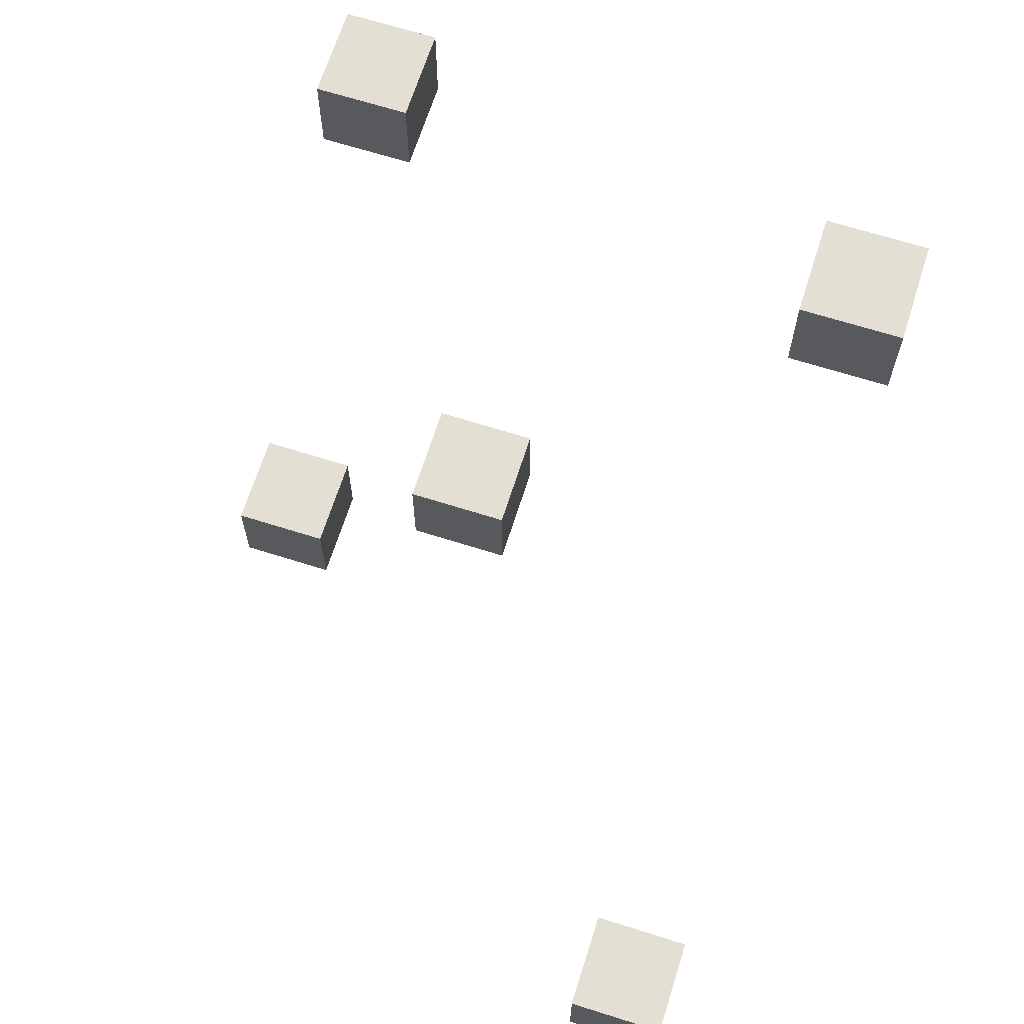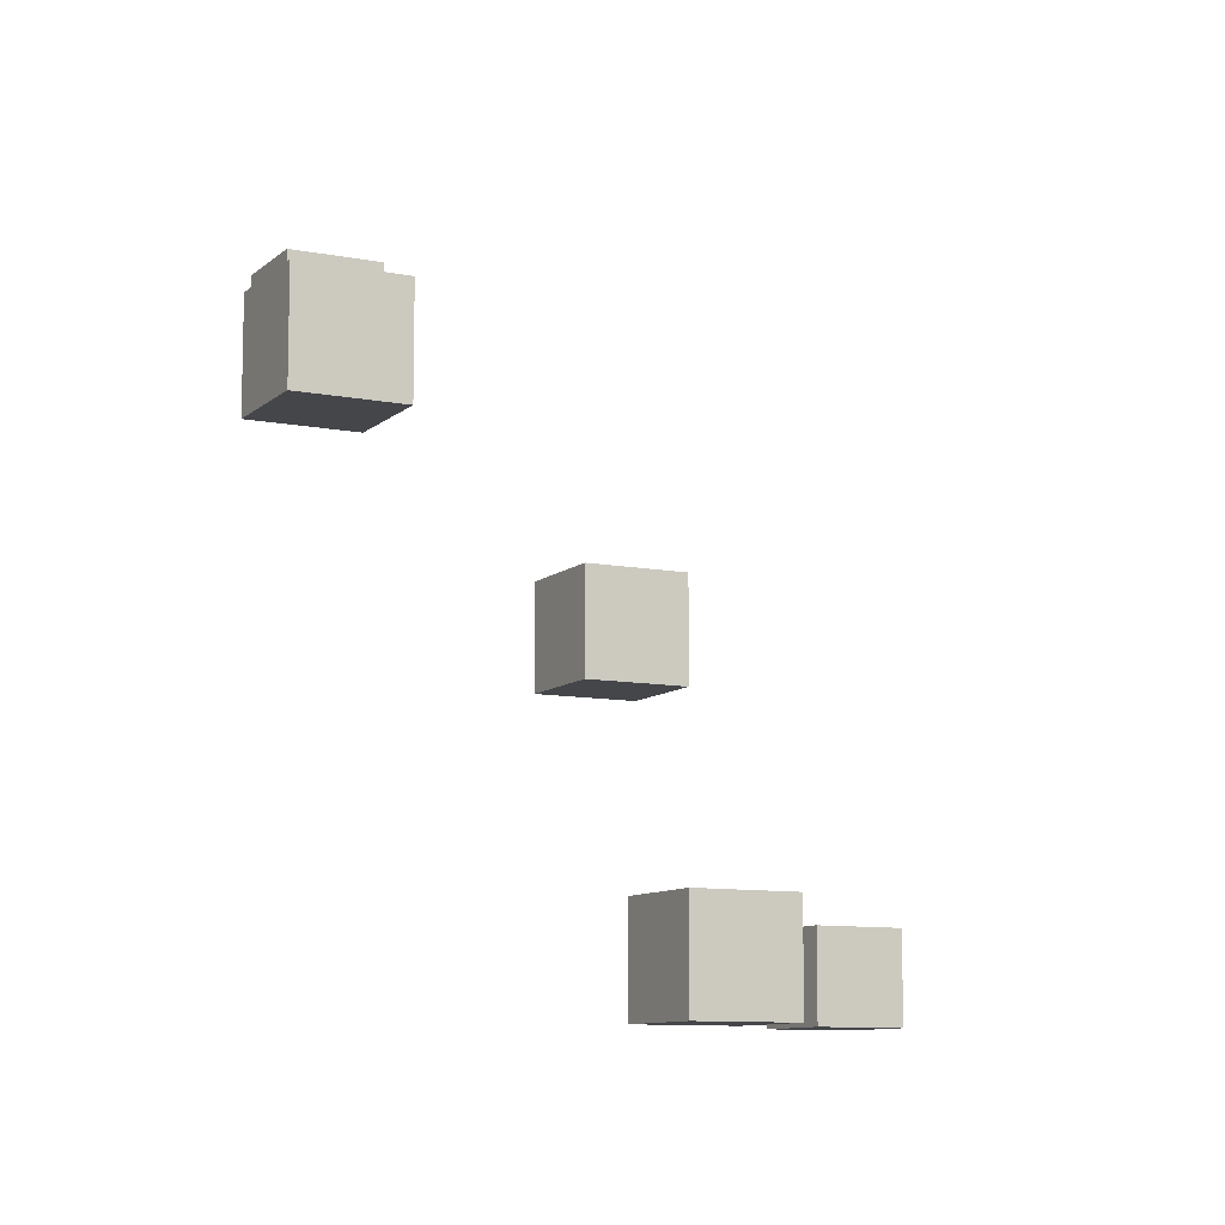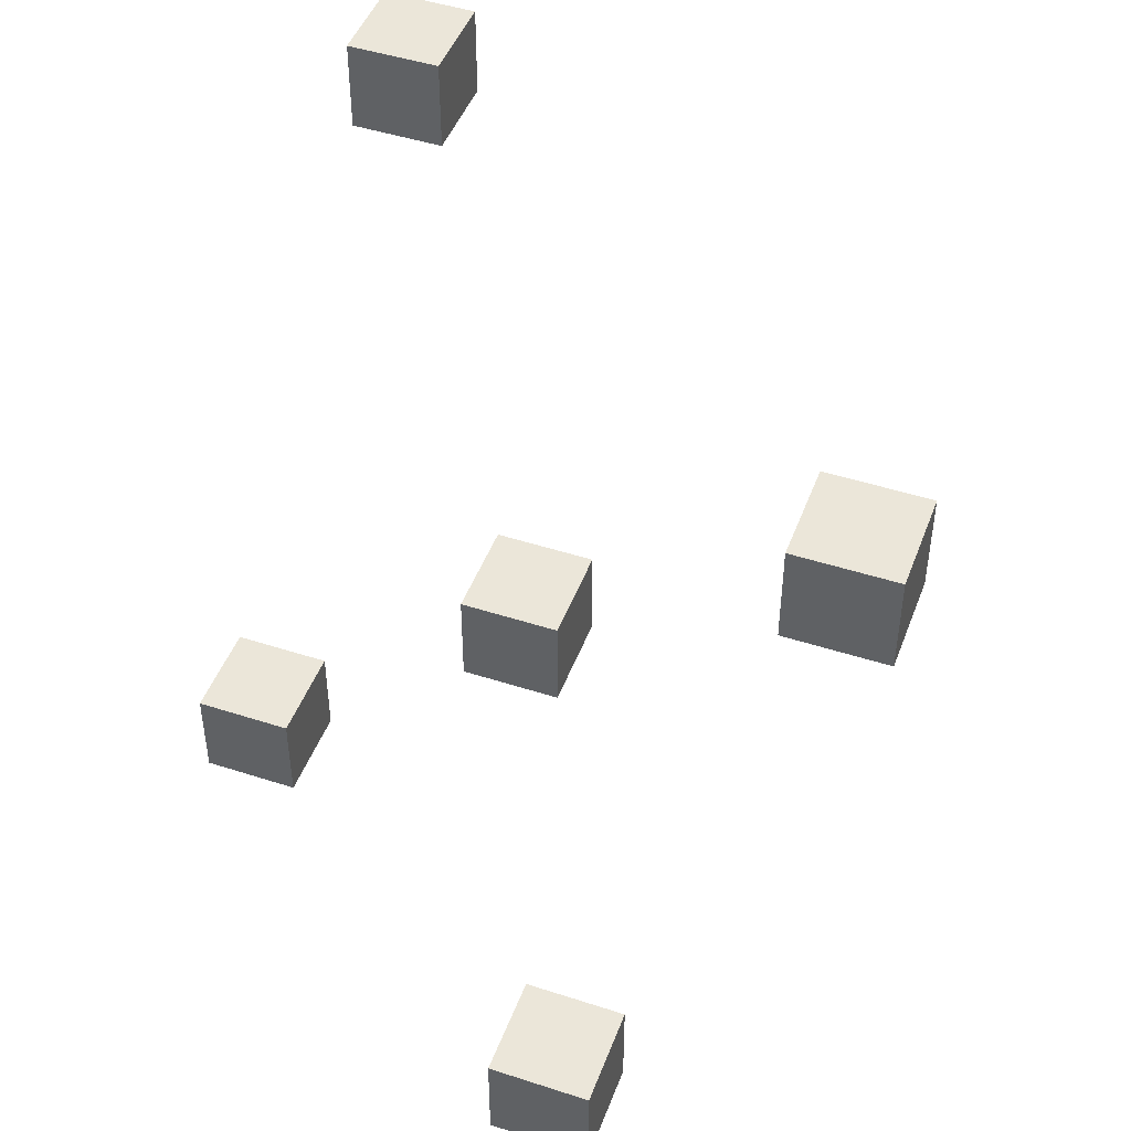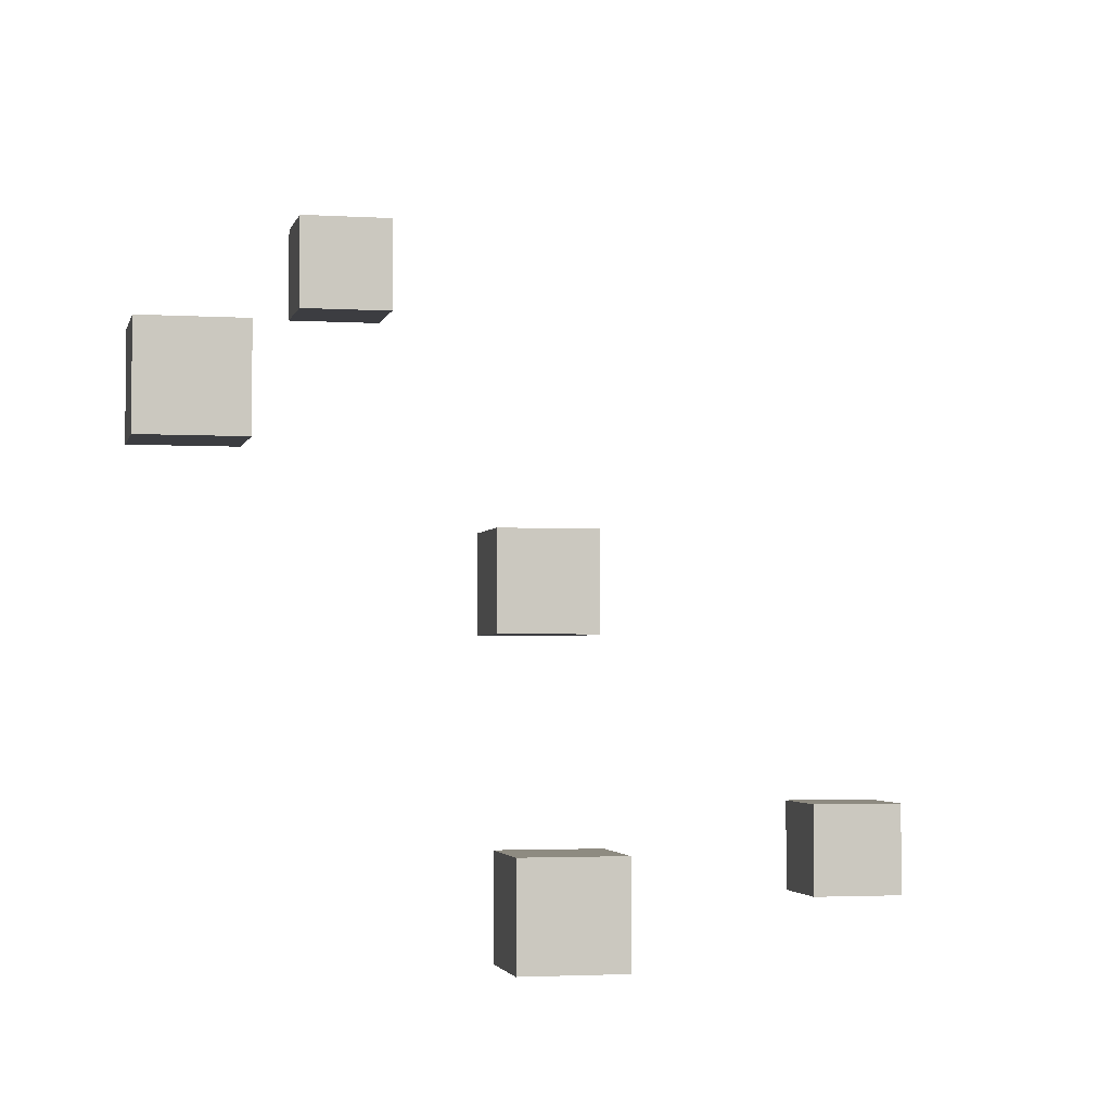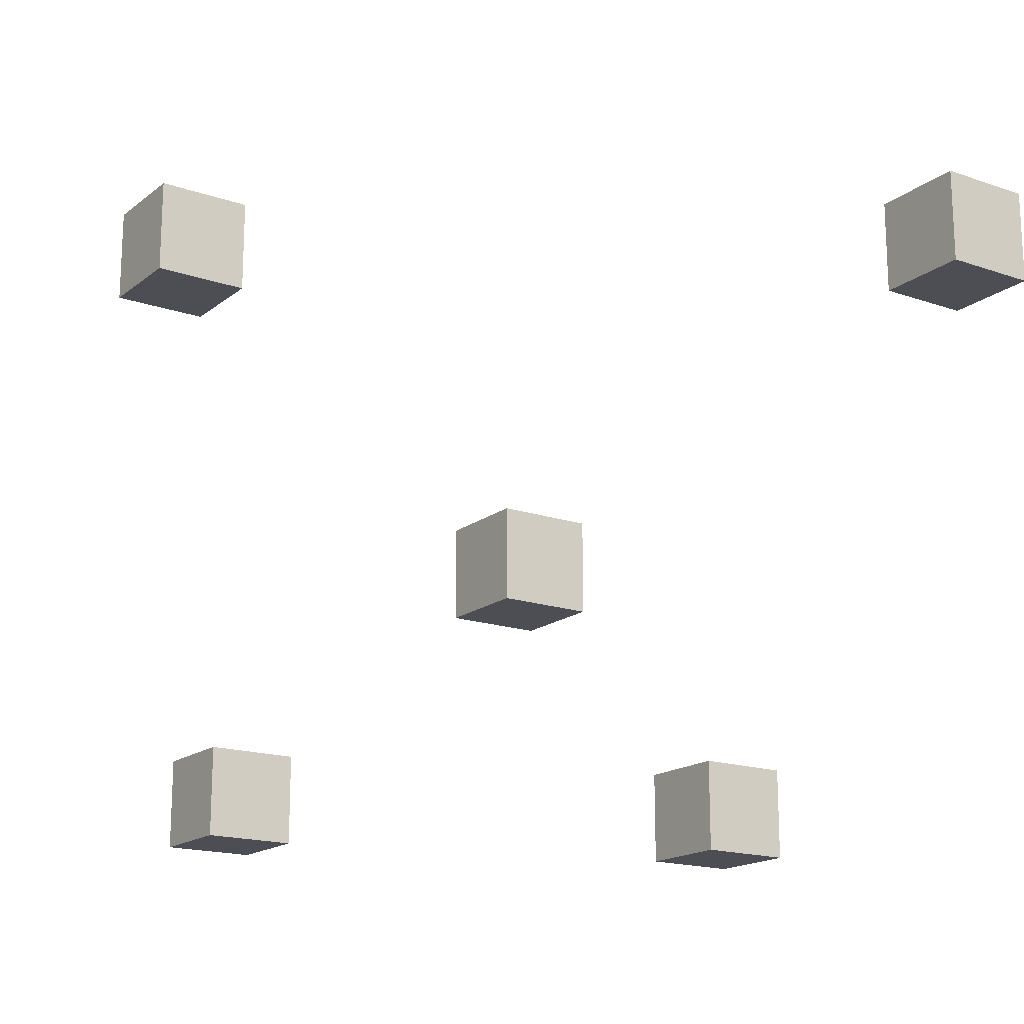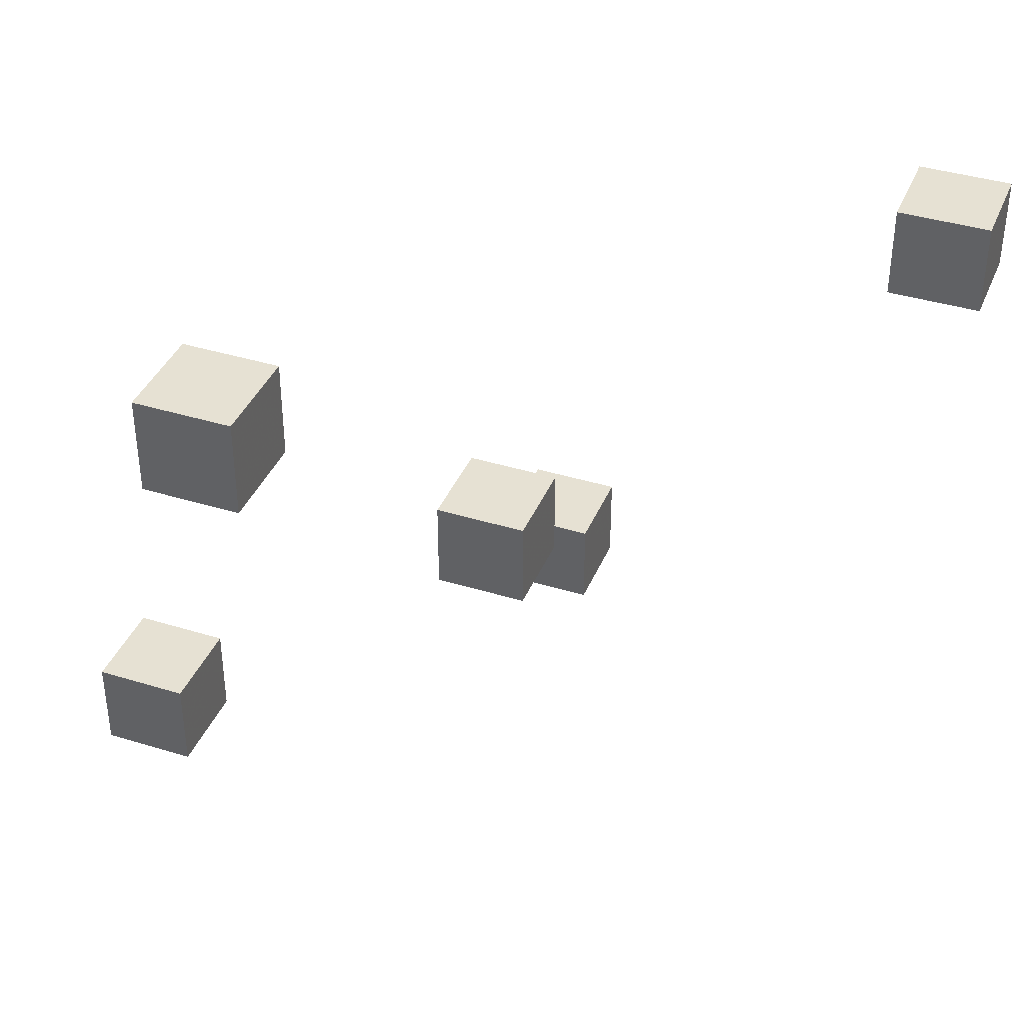
<metadata>
{"format":"obj","ext":"obj","renderer":"f3d","projection":"perspective","resolution":1024,"background":"white","views":[{"elev":66.9,"azim":107.6,"up":"+Z"},{"elev":-9.8,"azim":-26.9,"up":"+Z"},{"elev":46.9,"azim":-69.8,"up":"+Y"},{"elev":-2.7,"azim":-12.3,"up":"+Z"},{"elev":-17.4,"azim":55.8,"up":"+Y"},{"elev":38.9,"azim":21.2,"up":"+Y"}]}
</metadata>
<code>
o data
v 0.08826 -0.6546 -0.6628
v 0.08826 -0.6546 -0.4628
v -0.1117 -0.6546 -0.4628
v -0.1117 -0.6546 -0.6628
v 0.08826 -0.4546 -0.6628
v 0.08826 -0.4546 -0.4628
v -0.1117 -0.4546 -0.4628
v -0.1117 -0.4546 -0.6628
f 1 2 3 4
f 5 8 7 6
f 1 5 6 2
f 2 6 7 3
f 3 7 8 4
f 5 1 4 8
v 0.147 -0.1803 -0.07655
v 0.147 -0.1803 0.1235
v -0.05304 -0.1803 0.1235
v -0.05304 -0.1803 -0.07655
v 0.147 0.01972 -0.07655
v 0.147 0.01972 0.1235
v -0.05304 0.01972 0.1235
v -0.05304 0.01972 -0.07655
f 9 10 11 12
f 13 16 15 14
f 9 13 14 10
f 10 14 15 11
f 11 15 16 12
f 13 9 12 16
v 0.9687 0.44 -0.6335
v 0.9687 0.44 -0.4335
v 0.7687 0.44 -0.4335
v 0.7687 0.44 -0.6335
v 0.9687 0.64 -0.6335
v 0.9687 0.64 -0.4335
v 0.7687 0.64 -0.4335
v 0.7687 0.64 -0.6335
f 17 18 19 20
f 21 24 23 22
f 17 21 22 18
f 18 22 23 19
f 19 23 24 20
f 21 17 20 24
v -0.5574 -0.6182 0.2459
v -0.5574 -0.6182 0.4459
v -0.7574 -0.6182 0.4459
v -0.7574 -0.6182 0.2459
v -0.5574 -0.4182 0.2459
v -0.5574 -0.4182 0.4459
v -0.7574 -0.4182 0.4459
v -0.7574 -0.4182 0.2459
f 25 26 27 28
f 29 32 31 30
f 25 29 30 26
f 26 30 31 27
f 27 31 32 28
f 29 25 28 32
v -0.1465 0.513 0.627
v -0.1465 0.513 0.827
v -0.3465 0.513 0.827
v -0.3465 0.513 0.627
v -0.1465 0.713 0.627
v -0.1465 0.713 0.827
v -0.3465 0.713 0.827
v -0.3465 0.713 0.627
f 33 34 35 36
f 37 40 39 38
f 33 37 38 34
f 34 38 39 35
f 35 39 40 36
f 37 33 36 40

</code>
